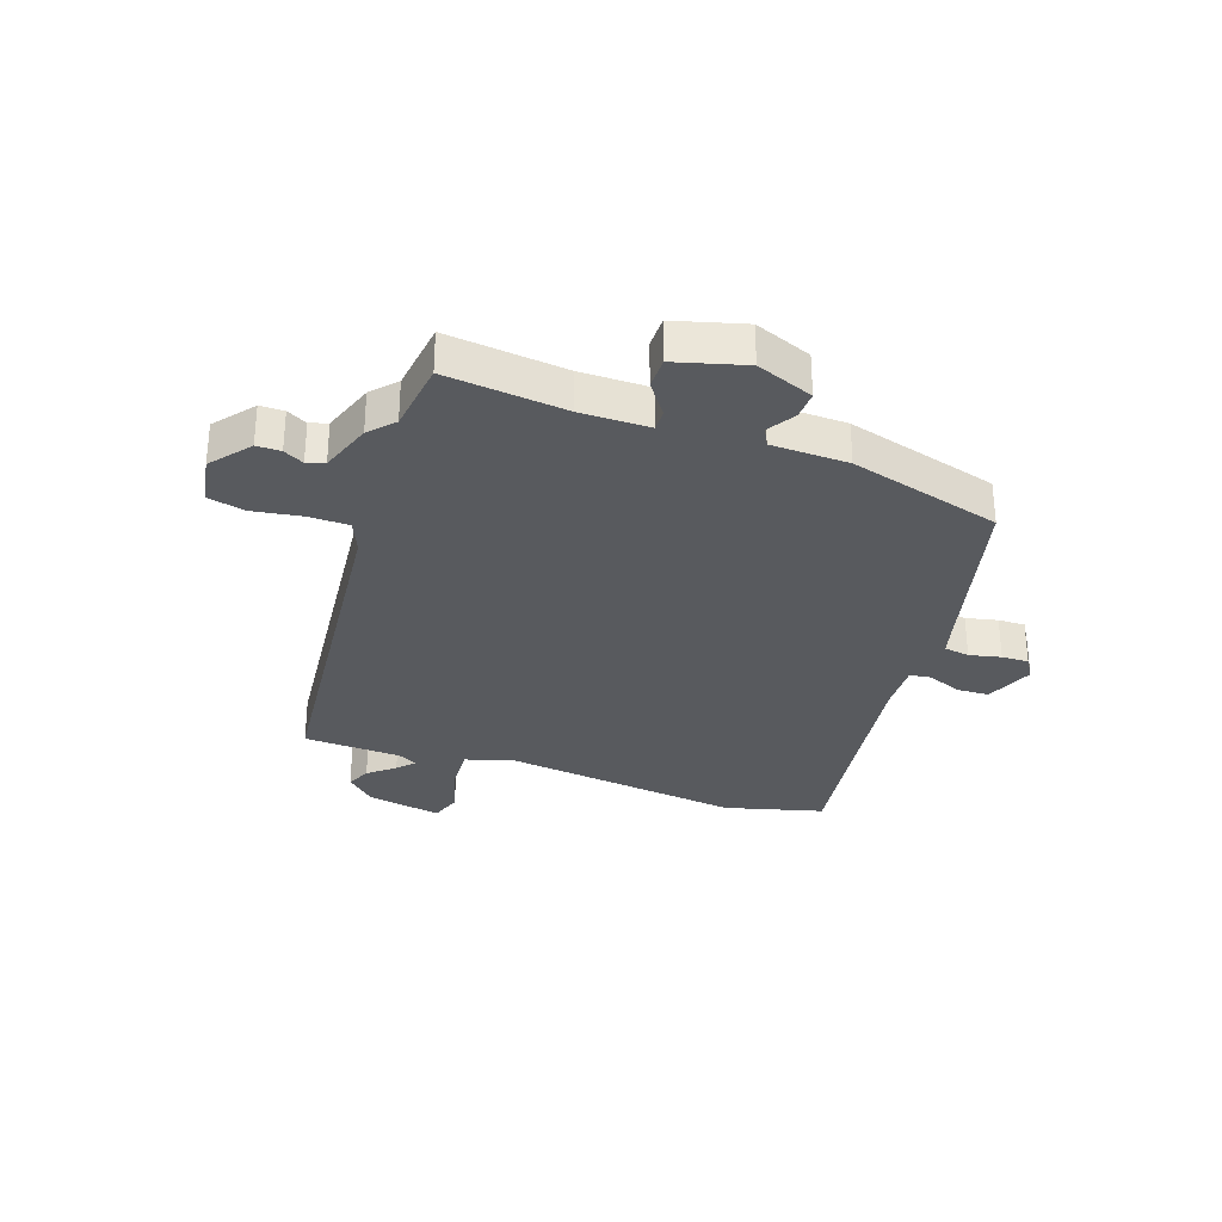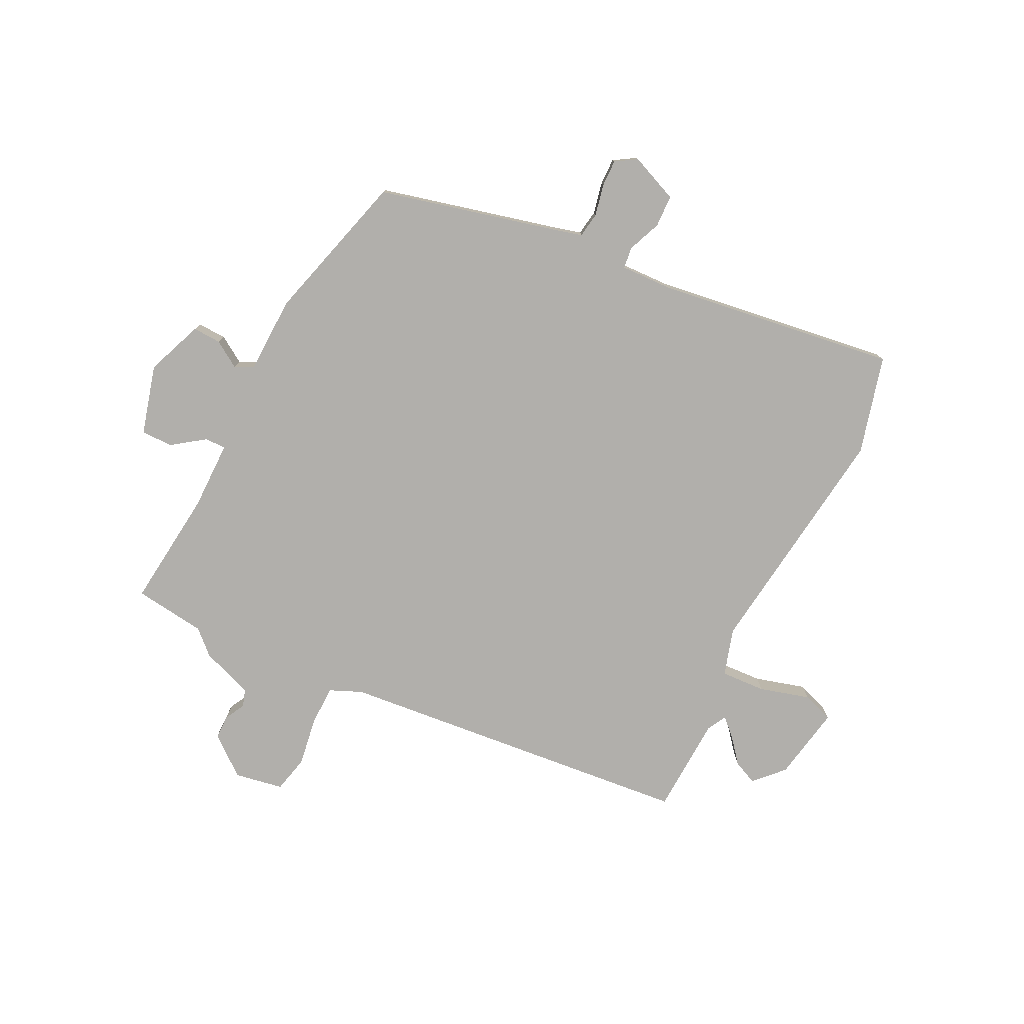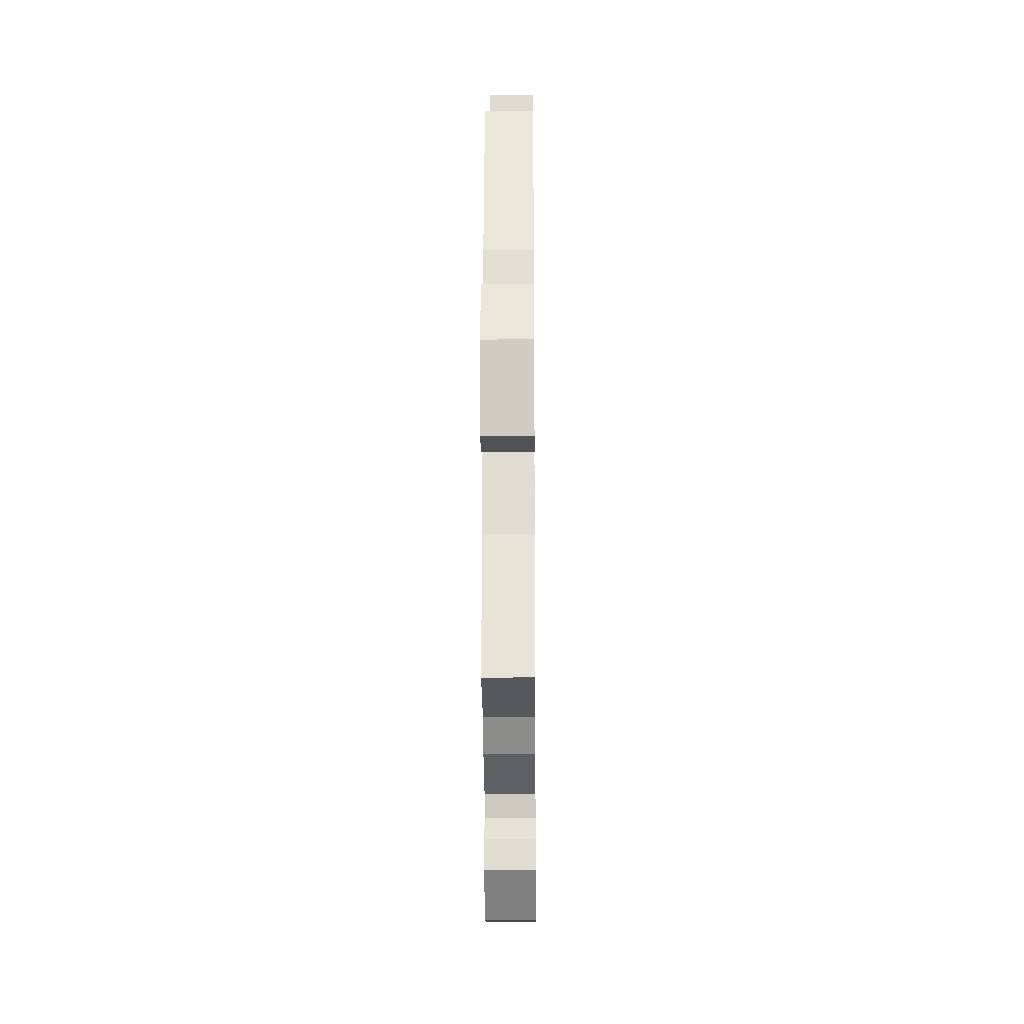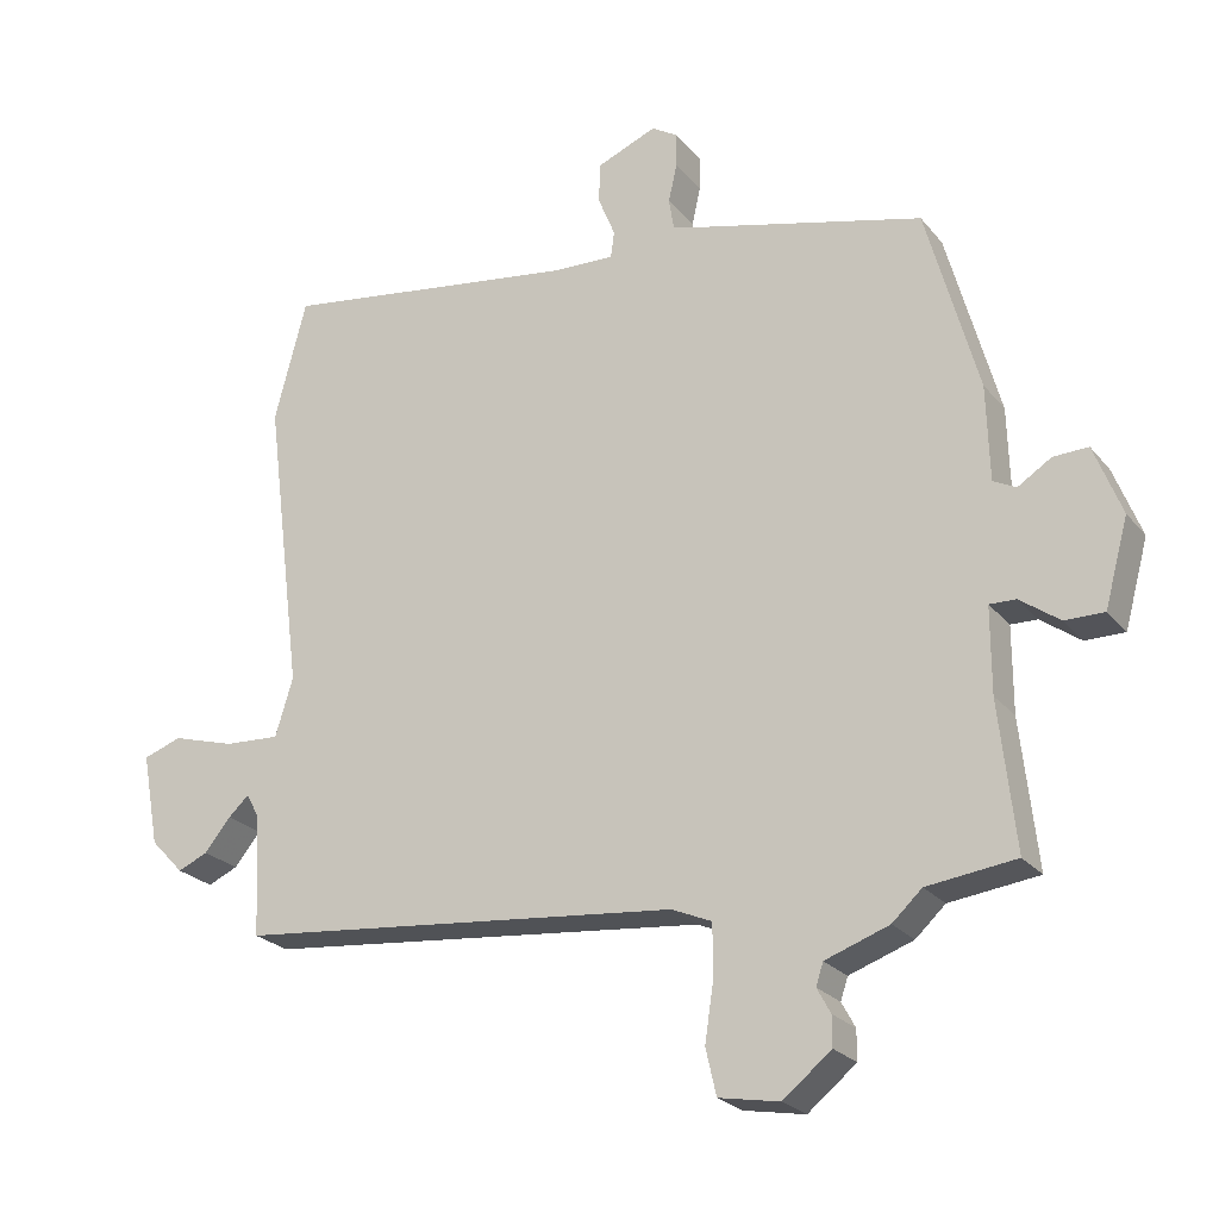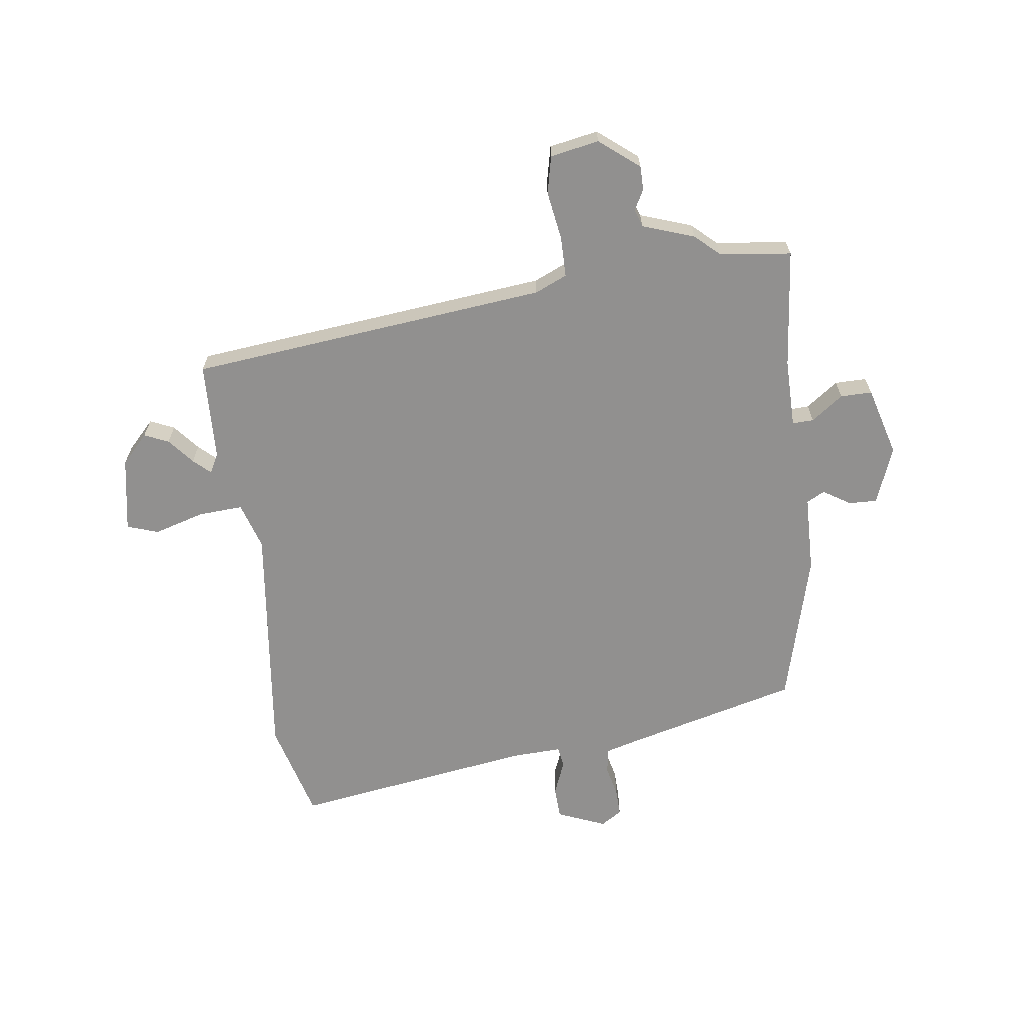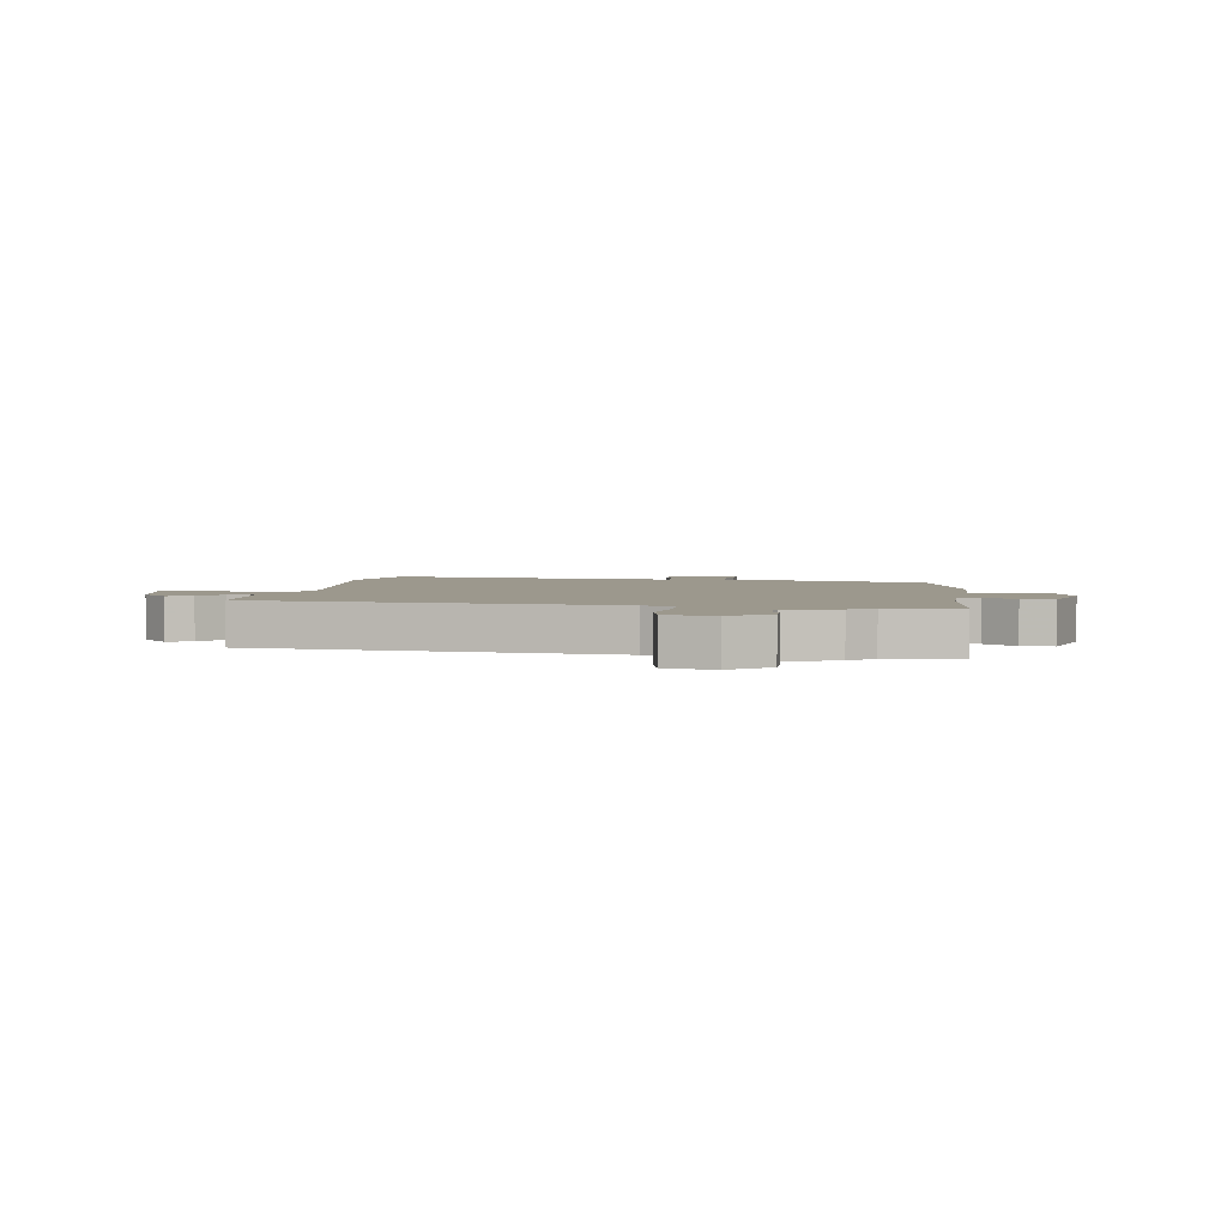
<metadata>
{"format":"obj","ext":"obj","renderer":"f3d","projection":"perspective","resolution":1024,"background":"white","views":[{"elev":-31.1,"azim":-109.0,"up":"+Y"},{"elev":-78.2,"azim":-26.3,"up":"+Y"},{"elev":-21.2,"azim":-89.5,"up":"+Z"},{"elev":-23.7,"azim":-151.1,"up":"+Z"},{"elev":-65.7,"azim":-172.0,"up":"+Y"},{"elev":3.0,"azim":-171.1,"up":"+Y"}]}
</metadata>
<code>
v 0.492 0.07 0.531
v 0.537 0.07 0.36
v 0.484 0.07 -0.058
v 0.509 0.07 -0.14
v 0.587 0.07 -0.136
v 0.675 0.07 -0.111
v 0.729 0.07 -0.13
v 0.705 0.07 -0.26
v 0.658 0.07 -0.309
v 0.616 0.07 -0.29
v 0.579 0.07 -0.245
v 0.55 0.07 -0.218
v 0.532 0.07 -0.252
v 0.524 0.07 -0.422
v -0.102 0.07 -0.483
v -0.158 0.07 -0.507
v -0.159 0.07 -0.577
v -0.146 0.07 -0.662
v -0.161 0.07 -0.727
v -0.246 0.07 -0.742
v -0.314 0.07 -0.687
v -0.314 0.07 -0.645
v -0.295 0.07 -0.61
v -0.305 0.07 -0.579
v -0.395 0.07 -0.547
v -0.437 0.07 -0.508
v -0.562 0.07 -0.492
v -0.539 0.07 -0.285
v -0.539 0.07 -0.165
v -0.576 0.07 -0.166
v -0.632 0.07 -0.206
v -0.687 0.07 -0.206
v -0.72 0.07 -0.085
v -0.681 0.07 0.014
v -0.632 0.07 0.012
v -0.585 0.07 -0.018
v -0.553 0.07 -0.002
v -0.549 0.07 0.132
v -0.476 0.07 0.396
v -0.167 0.07 0.473
v -0.115 0.07 0.487
v -0.108 0.07 0.531
v -0.12 0.07 0.586
v -0.121 0.07 0.633
v -0.084 0.07 0.656
v 0 0.07 0.621
v 0.002 0.07 0.565
v -0.022 0.07 0.506
v -0.017 0.07 0.469
v 0.071 0.07 0.472
v 0.492 0 0.531
v 0.537 0 0.36
v 0.484 0 -0.058
v 0.509 0 -0.14
v 0.587 0 -0.136
v 0.675 0 -0.111
v 0.729 0 -0.13
v 0.705 0 -0.26
v 0.658 0 -0.309
v 0.616 0 -0.29
v 0.579 0 -0.245
v 0.55 0 -0.218
v 0.532 0 -0.252
v 0.524 0 -0.422
v -0.102 0 -0.483
v -0.158 0 -0.507
v -0.159 0 -0.577
v -0.146 0 -0.662
v -0.161 0 -0.727
v -0.246 0 -0.742
v -0.314 0 -0.687
v -0.314 0 -0.645
v -0.295 0 -0.61
v -0.305 0 -0.579
v -0.395 0 -0.547
v -0.437 0 -0.508
v -0.562 0 -0.492
v -0.539 0 -0.285
v -0.539 0 -0.165
v -0.576 0 -0.166
v -0.632 0 -0.206
v -0.687 0 -0.206
v -0.72 0 -0.085
v -0.681 0 0.014
v -0.632 0 0.012
v -0.585 0 -0.018
v -0.553 0 -0.002
v -0.549 0 0.132
v -0.476 0 0.396
v -0.167 0 0.473
v -0.115 0 0.487
v -0.108 0 0.531
v -0.12 0 0.586
v -0.121 0 0.633
v -0.084 0 0.656
v 0 0 0.621
v 0.002 0 0.565
v -0.022 0 0.506
v -0.017 0 0.469
v 0.071 0 0.472
f 46 47 48
f 45 46 48
f 44 45 48
f 43 44 48
f 42 43 48
f 41 42 48 49
f 40 41 49
f 39 40 49
f 38 39 49
f 37 38 49
f 34 35 36
f 33 34 36
f 32 33 36
f 31 32 36
f 30 31 36
f 29 30 36 37
f 26 27 28
f 26 28 29
f 25 26 29
f 24 25 29
f 21 22 23
f 20 21 23
f 19 20 23
f 18 19 23
f 17 18 23
f 16 17 23 24
f 13 14 15
f 12 13 15
f 9 10 11
f 8 9 11
f 7 8 11
f 6 7 11
f 5 6 11
f 4 5 11 12
f 50 1 2 3
f 50 3 4
f 49 50 4
f 37 49 4
f 29 37 4
f 24 29 4
f 16 24 4
f 4 12 15
f 4 15 16
f 98 97 96
f 98 96 95
f 98 95 94
f 98 94 93
f 98 93 92
f 99 98 92 91
f 99 91 90
f 99 90 89
f 99 89 88
f 99 88 87
f 86 85 84
f 86 84 83
f 86 83 82
f 86 82 81
f 86 81 80
f 87 86 80 79
f 78 77 76
f 79 78 76
f 79 76 75
f 79 75 74
f 73 72 71
f 73 71 70
f 73 70 69
f 73 69 68
f 73 68 67
f 74 73 67 66
f 65 64 63
f 65 63 62
f 61 60 59
f 61 59 58
f 61 58 57
f 61 57 56
f 61 56 55
f 62 61 55 54
f 53 52 51 100
f 54 53 100
f 54 100 99
f 54 99 87
f 54 87 79
f 54 79 74
f 54 74 66
f 65 62 54
f 66 65 54
f 1 51 52 2
f 2 52 53 3
f 3 53 54 4
f 4 54 55 5
f 5 55 56 6
f 6 56 57 7
f 7 57 58 8
f 8 58 59 9
f 9 59 60 10
f 10 60 61 11
f 11 61 62 12
f 12 62 63 13
f 13 63 64 14
f 14 64 65 15
f 15 65 66 16
f 16 66 67 17
f 17 67 68 18
f 18 68 69 19
f 19 69 70 20
f 20 70 71 21
f 21 71 72 22
f 22 72 73 23
f 23 73 74 24
f 24 74 75 25
f 25 75 76 26
f 26 76 77 27
f 27 77 78 28
f 28 78 79 29
f 29 79 80 30
f 30 80 81 31
f 31 81 82 32
f 32 82 83 33
f 33 83 84 34
f 34 84 85 35
f 35 85 86 36
f 36 86 87 37
f 37 87 88 38
f 38 88 89 39
f 39 89 90 40
f 40 90 91 41
f 41 91 92 42
f 42 92 93 43
f 43 93 94 44
f 44 94 95 45
f 45 95 96 46
f 46 96 97 47
f 47 97 98 48
f 48 98 99 49
f 49 99 100 50
f 50 100 51 1

</code>
